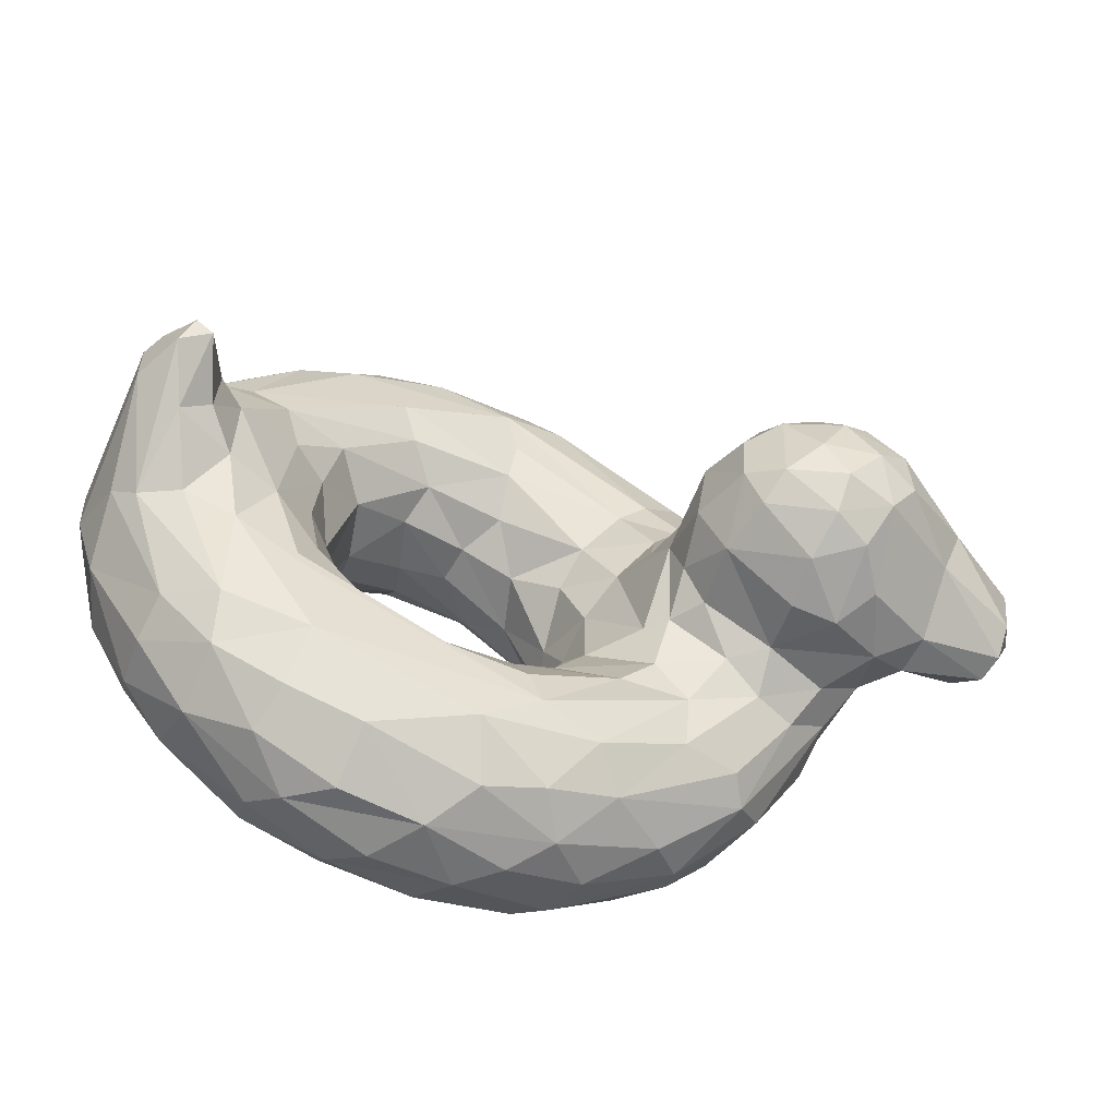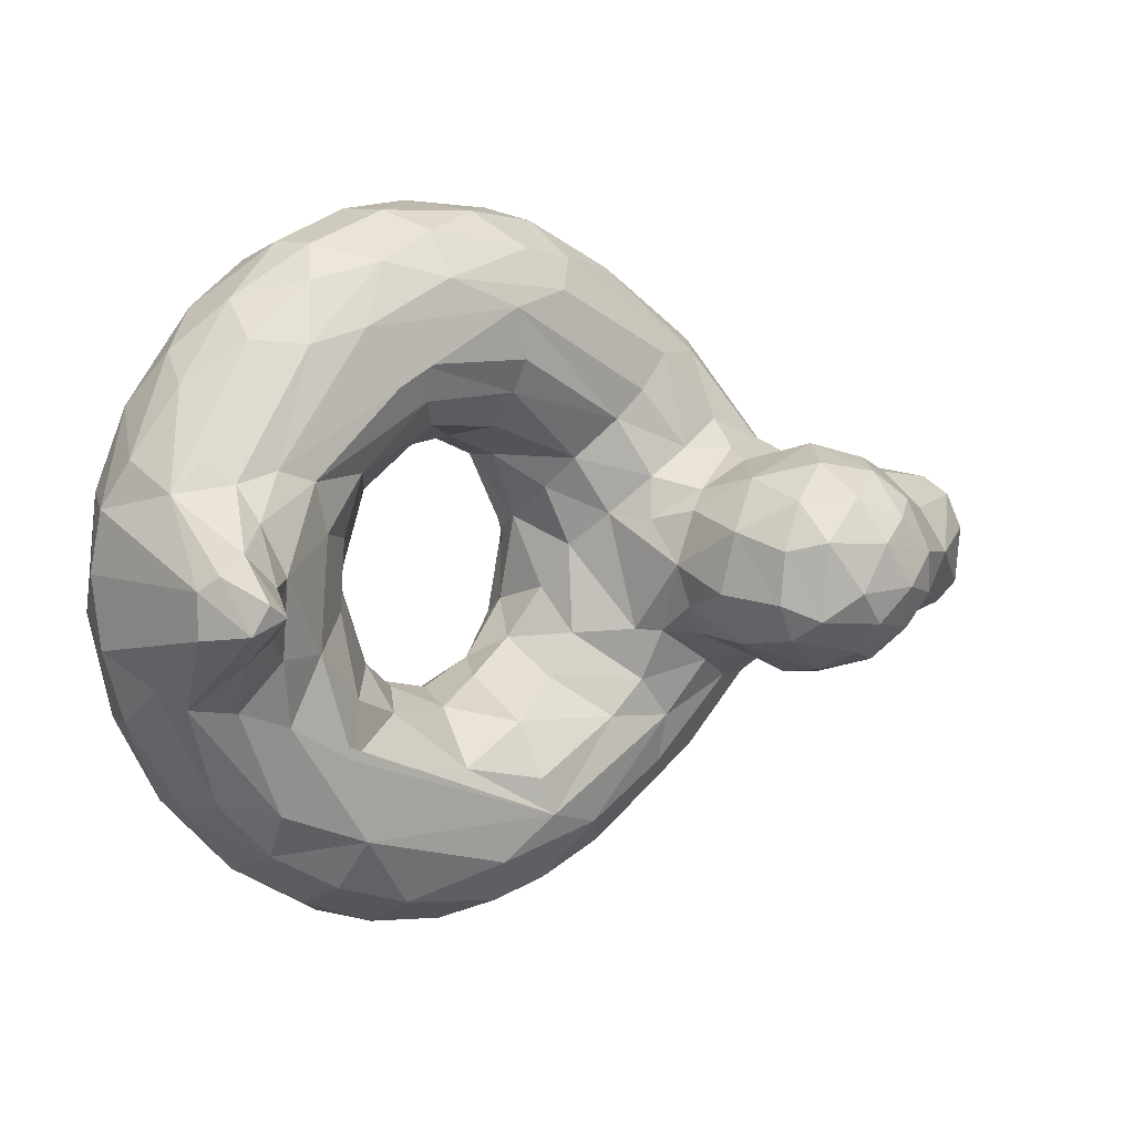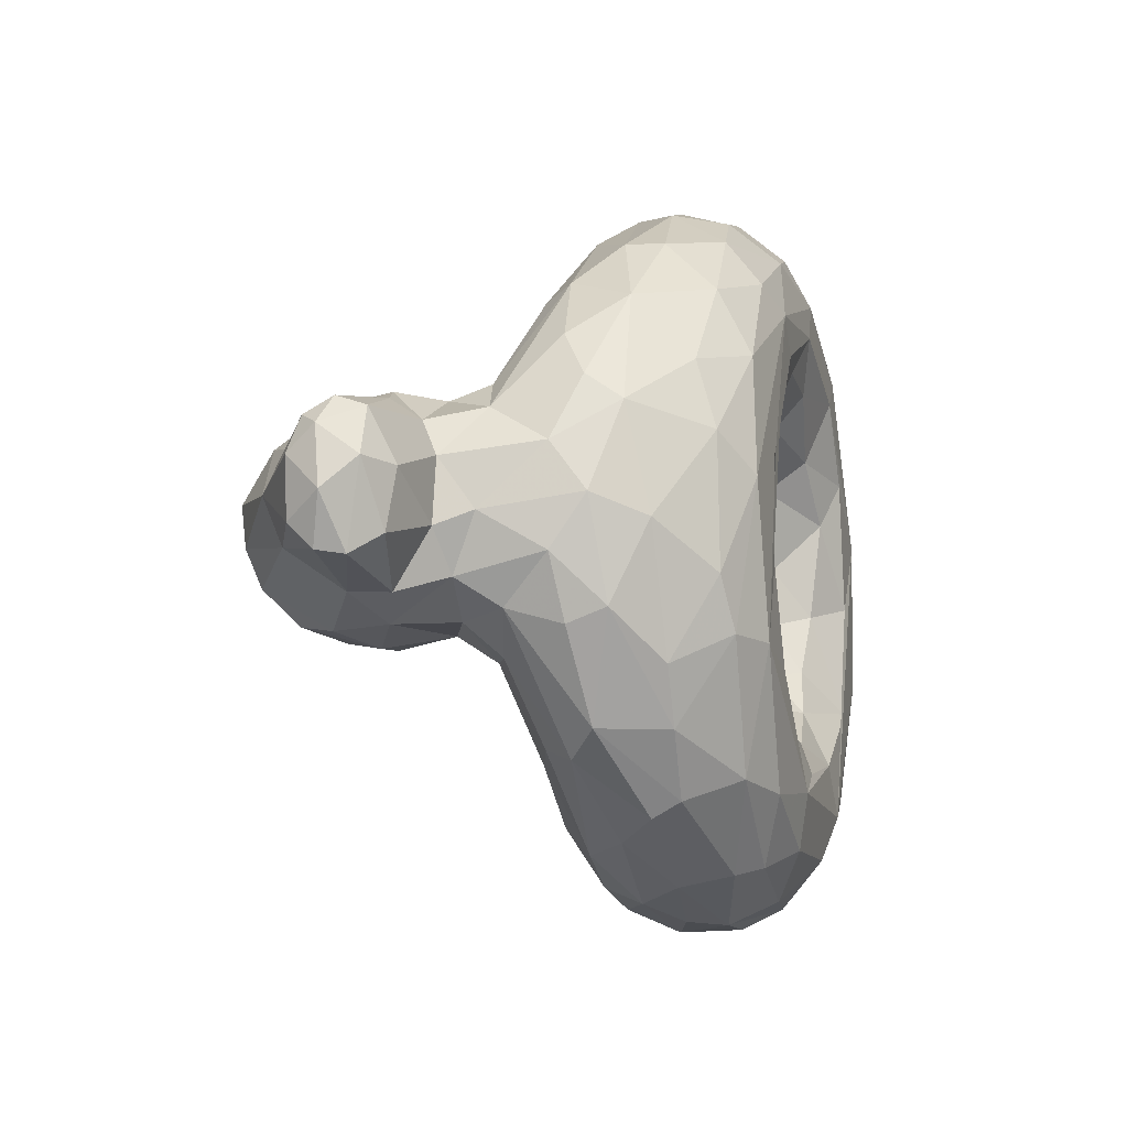
<metadata>
{"format":"obj","ext":"obj","renderer":"f3d","projection":"perspective","resolution":1024,"background":"white","views":[{"elev":-57.8,"azim":157.2,"up":"+Z"},{"elev":7.1,"azim":140.1,"up":"+Z"},{"elev":-10.7,"azim":-74.9,"up":"+Z"}]}
</metadata>
<code>
v -0.07578 -0.2175 -0.06507
v -0.01545 -0.2544 -0.1695
v 0.08112 -0.2457 -0.2398
v 0.1712 -0.2934 -0.259
v 0.3018 -0.295 -0.2292
v 0.4041 -0.2686 -0.1288
v -0.08702 -0.1298 -0.1529
v -0.02025 -0.1292 -0.2344
v 0.07635 -0.09873 -0.3146
v 0.2148 -0.171 -0.2781
v 0.3894 -0.09691 -0.2595
v 0.3214 -0.2011 -0.2289
v 0.4139 -0.154 -0.1694
v 0.4556 -0.1819 -0.005091
v -0.173 -0.03162 -0.142
v -0.1943 -0.03428 -0.2491
v -0.1252 -0.04699 -0.3205
v 0.2417 -0.0583 -0.383
v 0.4984 -0.05967 -0.2167
v 0.5154 -0.09072 -0.05038
v -0.2106 0.009552 -0.1448
v 0.0393 -0.03384 -0.5004
v 0.6697 -0.03267 -0.2452
v 0.7115 0.01074 -0.1107
v -0.4113 -0.01991 -0.2609
v -0.2678 -0.06516 -0.4346
v -0.08499 -0.05768 -0.5357
v 0.1547 -0.04996 -0.5835
v 0.3551 -0.106 -0.642
v 0.4882 -0.04846 -0.4911
v 0.6601 -0.08229 -0.4232
v 0.7765 -0.04045 -0.2076
v -0.5896 -0.07932 -0.1899
v -0.4271 -0.1598 -0.4436
v -0.1484 -0.1219 -0.5933
v 0.1193 -0.1299 -0.6822
v 0.5089 -0.1186 -0.591
v 0.648 -0.1416 -0.5113
v 0.8997 -0.1238 -0.1629
v -0.5843 -0.2679 -0.1942
v -0.4884 -0.215 -0.3945
v -0.3368 -0.2854 -0.5435
v -0.1457 -0.2913 -0.6559
v 0.01468 -0.2714 -0.7121
v 0.191 -0.2213 -0.7254
v 0.4425 -0.2964 -0.681
v 0.6526 -0.2735 -0.5584
v 0.7686 -0.2428 -0.4326
v 0.8881 -0.255 -0.2409
v -0.4695 -0.4436 -0.1243
v -0.4996 -0.354 -0.2863
v -0.3447 -0.3425 -0.5138
v -0.1152 -0.3927 -0.6332
v 0.1371 -0.4304 -0.67
v 0.3211 -0.405 -0.6763
v 0.4945 -0.3629 -0.6409
v 0.6631 -0.3983 -0.5002
v 0.7616 -0.351 -0.4211
v 0.8447 -0.3758 -0.2534
v -0.4196 -0.4602 -0.2258
v -0.3237 -0.503 -0.2302
v -0.2765 -0.4473 -0.4706
v -0.1591 -0.4883 -0.4878
v 0.04578 -0.489 -0.5777
v 0.3132 -0.4883 -0.5795
v 0.4801 -0.4521 -0.5761
v 0.589 -0.4871 -0.4353
v 0.749 -0.4579 -0.3001
v 0.8119 -0.456 -0.1329
v 0.01956 -0.5111 -0.4698
v 0.4201 -0.5063 -0.484
v 0.7049 -0.506 0.1343
v -0.236 -0.4992 -0.06753
v -0.07756 -0.4623 -0.2384
v 0.02916 -0.4844 -0.3559
v 0.2312 -0.4643 -0.3506
v 0.3595 -0.4993 -0.3825
v 0.544 -0.5051 -0.2538
v 0.6091 -0.5016 -0.01752
v -0.0702 -0.3477 -0.1022
v -0.09414 -0.4195 -0.1406
v 0.0214 -0.3456 -0.2179
v 0.126 -0.4135 -0.2991
v 0.2889 -0.3783 -0.2616
v 0.3911 -0.3746 -0.1866
v 0.4481 -0.4316 -0.1736
v 0.4482 -0.3653 -0.07068
v -0.2567 0.07524 -0.1472
v -0.4031 0.06309 -0.2062
v -0.6302 0.0008169 -0.1376
v -0.2429 0.2085 -0.1517
v -0.4843 0.1814 -0.2366
v -0.6817 0.09283 -0.1696
v -0.2913 0.3862 -0.09395
v -0.4777 0.3401 -0.1895
v -0.686 0.2975 -0.08182
v -0.8559 0.1147 -0.1337
v -0.8671 0.1702 -0.1249
v 0.7733 0.07137 -0.05926
v 0.8331 0.06673 -0.1044
v 0.9261 0.07033 -0.04727
v 0.818 0.1881 -0.003509
v 0.8783 0.1679 -0.03388
v -0.06781 -0.2985 0.07629
v 0.03394 -0.2388 0.215
v 0.1472 -0.2373 0.2584
v 0.156 -0.321 0.2623
v 0.2556 -0.3299 0.2543
v 0.3795 -0.2894 0.1657
v 0.437 -0.2754 0.02733
v -0.09995 -0.1567 0.02708
v -0.05552 -0.1797 0.1464
v -0.07599 -0.109 0.2091
v 0.0971 -0.1491 0.279
v 0.2648 -0.1353 0.2884
v 0.4064 -0.1655 0.1702
v -0.14 -0.0762 0.09447
v -0.1394 -0.05084 0.2892
v 0.1077 -0.07713 0.3495
v 0.3247 -0.06919 0.3394
v 0.4749 -0.0736 0.2107
v 0.5763 -0.04197 0.1049
v -0.2002 -0.01254 0.1714
v -0.1959 -0.03739 0.3463
v 0.1307 -0.03367 0.5171
v 0.6899 -0.03119 0.2295
v 0.6112 -0.02823 0.2051
v 0.7124 0.02808 0.04254
v -0.3882 -0.02798 0.2808
v -0.2769 -0.06021 0.4169
v -0.04777 -0.0953 0.6117
v 0.06936 -0.0834 0.6308
v 0.412 -0.09139 0.6069
v 0.4818 -0.04536 0.4845
v 0.5945 -0.06558 0.4547
v 0.7735 -0.04036 0.209
v -0.5981 -0.05579 0.1728
v -0.427 -0.1598 0.4436
v -0.1971 -0.1523 0.5914
v -0.03314 -0.1984 0.6866
v 0.1438 -0.1635 0.7043
v 0.3324 -0.2011 0.7042
v 0.5056 -0.192 0.6395
v 0.6858 -0.1319 0.4644
v 0.8724 -0.1027 0.1922
v -0.5827 -0.2252 0.2274
v -0.474 -0.2852 0.3997
v -0.3474 -0.2444 0.5371
v -0.1457 -0.2912 0.6559
v 0.02214 -0.2767 0.7135
v 0.196 -0.3144 0.7268
v 0.3603 -0.2909 0.7077
v 0.5276 -0.2766 0.6433
v 0.6683 -0.2219 0.5372
v 0.7637 -0.2841 0.4408
v 0.9185 -0.2732 0.1559
v -0.4656 -0.4024 0.2717
v -0.3486 -0.4193 0.4349
v -0.2031 -0.4083 0.5733
v -0.07652 -0.3902 0.6512
v 0.08387 -0.3797 0.6987
v 0.3045 -0.4172 0.6713
v 0.5328 -0.3846 0.6086
v 0.675 -0.3519 0.5193
v 0.8114 -0.3627 0.3371
v 0.8695 -0.3789 0.1774
v -0.3872 -0.4972 0.06634
v -0.3416 -0.4835 0.3043
v -0.2007 -0.4773 0.4833
v 0.0003248 -0.4789 0.5861
v 0.135 -0.4643 0.6334
v 0.3806 -0.4707 0.5928
v 0.641 -0.4902 0.3699
v 0.7851 -0.4525 0.2359
v -0.1205 -0.5073 0.442
v 0.1513 -0.5097 0.4711
v 0.4127 -0.5082 0.3959
v -0.2486 -0.5066 0.1395
v -0.09916 -0.462 0.2121
v 0.0594 -0.4881 0.375
v 0.2393 -0.4803 0.3738
v 0.3954 -0.4559 0.2683
v 0.5064 -0.4679 0.1515
v -0.09917 -0.3786 0.0457
v -0.0005584 -0.3608 0.207
v 0.2333 -0.4201 0.3044
v 0.3735 -0.3755 0.2051
v 0.4558 -0.3718 0.05075
v -0.2567 0.07524 0.1473
v -0.3754 0.07639 0.201
v -0.6622 0.04865 0.1402
v -0.2782 0.1991 0.1781
v -0.4597 0.1816 0.2376
v -0.678 0.1044 0.1791
v -0.2808 0.3269 0.1409
v -0.4777 0.3401 0.1895
v -0.684 0.2799 0.09878
v -0.8378 0.08806 0.1265
v -0.8631 0.1968 0.1099
v 0.7694 0.08236 0.03328
v 0.8317 0.07403 0.09834
v 0.9019 0.1072 0.06762
v 0.8541 0.1891 0.02261
v -0.5407 0.4367 0.03129
v -0.7135 0.3265 0.008349
v -0.2916 0.3998 0.06411
v -0.6834 0.02207 -0.05545
v -0.8841 0.08336 0.02999
v -0.8838 0.2176 0.0385
v -0.1844 0.08237 -0.0003774
v -0.1993 0.2343 0.078
v 0.9272 0.07355 0.03897
v -0.659 -0.04895 -0.02571
v 0.9351 -0.2847 0.03665
v -0.6281 -0.2425 0.003165
v -0.5721 -0.3429 -0.03635
v 0.9046 -0.3584 -0.04504
v 0.8042 -0.4711 0.04065
v 0.06709 -0.0394 -0.4231
v 0.531 -0.03315 -0.3254
v 0.6015 -0.02989 -0.1146
v -0.2641 -0.03472 -0.3316
v -0.33 0.01193 -0.2166
v -0.3911 -0.1021 -0.4186
v -0.498 -0.05449 -0.2645
v -0.003762 -0.1143 -0.6461
v 0.7577 -0.1522 -0.3984
v 0.8557 -0.0863 -0.1994
v -0.5866 -0.1912 -0.2227
v -0.2699 -0.2135 -0.5807
v -0.05666 -0.2016 -0.6803
v 0.3615 -0.2201 -0.7025
v 0.531 -0.2097 -0.6326
v -0.4396 -0.3518 -0.3954
v 0.09238 -0.3384 -0.7162
v 0.2608 -0.3335 -0.7187
v -0.06127 -0.4401 -0.6168
v 0.7172 -0.5002 -0.1732
v -0.1775 -0.5047 -0.2585
v 0.1464 -0.4991 -0.4205
v 0.3752 -0.4456 -0.2691
v 0.5066 -0.4432 -0.04742
v -0.5387 0.01063 -0.2038
v -0.392 0.1794 -0.2267
v -0.5999 0.1256 -0.2119
v -0.4012 0.3751 -0.1648
v -0.2705 0.3219 -0.1362
v -0.3855 0.2818 -0.2084
v -0.6884 0.1746 -0.1664
v -0.5108 0.4057 -0.1211
v -0.5363 0.2562 -0.2091
v 0.2894 -0.21 0.2425
v 0.5016 -0.09655 0.08856
v 0.103 -0.04387 0.4154
v 0.3638 -0.03679 0.4115
v -0.2851 -0.004538 0.2271
v 0.002602 -0.04818 0.55
v 0.282 -0.04985 0.5748
v 0.7551 0.008277 0.1404
v -0.5162 -0.03701 0.2361
v -0.3913 -0.1023 0.4188
v 0.2797 -0.1142 0.6649
v 0.5533 -0.1248 0.5706
v 0.8104 -0.09064 0.2503
v -0.5366 -0.1768 0.3158
v 0.793 -0.197 0.382
v 0.8826 -0.2264 0.2476
v -0.5776 -0.2964 0.1773
v -0.3329 -0.3179 0.5364
v -0.4703 -0.4407 0.1372
v 0.6304 -0.4523 0.468
v 0.215 -0.5032 0.5539
v 0.4922 -0.5031 0.4597
v -0.05463 -0.5054 0.3774
v 0.5479 -0.5048 0.2457
v -0.1536 -0.4483 0.02918
v 0.05621 -0.443 0.3051
v -0.3962 0.01628 0.2225
v -0.5308 0.04152 0.2053
v -0.2188 0.09354 0.1085
v -0.5999 0.1256 0.2119
v -0.3802 0.391 0.1483
v -0.3855 0.2819 0.2084
v -0.539 0.377 0.133
v -0.6887 0.1745 0.1664
v -0.5363 0.2562 0.2091
v -0.8437 0.1455 0.1461
v -0.631 -0.1724 -0.09867
v 0.9318 -0.2574 -0.1038
v -0.2054 0.09756 -0.08469
v -0.1882 0.2062 -0.04824
v -0.2325 0.3397 0.04535
v -0.2306 0.3301 -0.06189
v -0.3522 0.4382 -0.03772
v -0.4075 0.4298 -0.1025
v -0.5589 0.4201 -0.0534
v -0.8118 0.04177 0.02408
v -0.8202 0.05946 -0.09363
v -0.8679 0.219 -0.07624
v -0.9107 0.1473 -0.0306
v -0.1801 0.006301 0.0874
v -0.631 -0.1725 0.0986
v -0.6729 0.01846 0.07152
v -0.4676 0.4297 0.1032
v -0.4052 0.4471 0.05831
v -0.8978 0.1594 0.08701
v -0.4706 0.4555 -0.03055
f 8 7 2
f 1 2 7
f 2 3 8
f 3 4 10
f 9 3 10
f 10 5 12
f 12 6 13
f 14 13 6
f 1 7 111
f 17 16 8
f 7 8 16
f 9 17 8
f 18 10 11
f 20 13 14
f 15 7 16
f 17 9 219
f 18 219 9
f 220 18 11
f 220 22 18
f 23 22 220
f 11 19 220
f 221 220 19
f 221 19 20
f 24 23 221
f 220 221 23
f 21 16 223
f 222 223 16
f 222 26 25
f 223 222 25
f 22 27 222
f 22 28 27
f 28 30 29
f 32 31 23
f 26 224 25
f 33 225 34
f 224 26 35
f 35 34 224
f 27 35 26
f 27 28 226
f 28 29 36
f 37 29 30
f 37 30 38
f 31 227 38
f 31 228 227
f 33 41 229
f 229 41 40
f 230 35 231
f 232 45 29
f 29 37 233
f 233 46 232
f 38 227 48
f 227 39 49
f 51 40 234
f 235 43 44
f 45 235 44
f 235 45 236
f 232 46 45
f 236 45 46
f 56 55 46
f 58 47 48
f 58 48 49
f 52 53 62
f 63 237 64
f 55 65 54
f 56 57 66
f 57 67 66
f 59 68 57
f 68 59 69
f 61 62 63
f 64 65 70
f 71 70 65
f 69 238 68
f 72 71 238
f 239 73 61
f 74 73 239
f 239 70 74
f 75 74 70
f 70 77 240
f 70 71 77
f 240 77 76
f 79 78 71
f 83 74 75
f 76 83 75
f 76 77 241
f 78 241 77
f 241 85 84
f 241 86 85
f 86 78 242
f 82 2 80
f 83 82 74
f 82 83 4
f 4 3 82
f 84 5 83
f 87 85 86
f 85 87 6
f 25 243 89
f 244 91 89
f 88 89 91
f 89 245 92
f 91 248 247
f 92 95 248
f 247 246 94
f 251 245 249
f 249 250 251
f 96 249 98
f 249 93 97
f 101 39 228
f 100 24 99
f 99 102 100
f 111 112 104
f 105 104 112
f 106 114 115
f 108 107 252
f 109 108 252
f 115 116 252
f 114 119 115
f 115 120 121
f 116 121 253
f 116 253 14
f 117 123 113
f 124 125 118
f 254 255 119
f 121 120 127
f 127 122 121
f 123 256 118
f 118 256 124
f 257 258 125
f 258 134 125
f 133 134 258
f 126 125 134
f 126 134 135
f 136 126 135
f 137 138 260
f 130 129 261
f 139 261 138
f 131 140 141
f 131 141 132
f 262 258 132
f 132 141 262
f 142 143 133
f 133 135 134
f 145 136 264
f 147 265 146
f 139 138 148
f 148 140 139
f 151 141 150
f 140 150 141
f 142 262 141
f 141 151 142
f 152 142 151
f 143 152 153
f 263 154 144
f 155 267 266
f 148 269 149
f 161 150 149
f 163 153 152
f 152 162 163
f 154 164 155
f 164 165 155
f 267 155 165
f 165 156 267
f 168 169 158
f 169 159 158
f 170 160 159
f 170 159 169
f 170 171 161
f 171 162 161
f 151 161 162
f 162 172 163
f 172 271 163
f 271 165 164
f 271 174 165
f 174 166 165
f 175 168 167
f 168 175 169
f 169 175 170
f 272 177 273
f 172 273 271
f 273 173 271
f 72 173 273
f 72 174 173
f 61 178 175
f 274 175 178
f 176 181 177
f 275 183 79
f 184 185 179
f 277 179 185
f 180 179 277
f 186 277 108
f 182 186 187
f 183 182 187
f 188 183 187
f 185 184 104
f 105 106 185
f 109 187 108
f 278 256 189
f 279 278 190
f 189 192 190
f 279 193 281
f 192 195 283
f 192 283 193
f 193 283 196
f 285 286 284
f 286 285 281
f 197 199 285
f 287 285 199
f 285 287 194
f 198 194 287
f 128 259 200
f 201 200 259
f 200 201 102
f 110 14 6
f 117 15 210
f 40 215 288
f 216 40 51
f 51 50 216
f 60 167 50
f 69 217 218
f 61 167 60
f 218 238 69
f 276 73 81
f 87 242 188
f 104 184 80
f 110 6 87
f 288 213 90
f 93 90 207
f 210 290 291
f 91 290 88
f 94 294 206
f 295 94 246
f 95 250 246
f 295 246 250
f 295 250 307
f 307 296 204
f 296 250 96
f 296 96 205
f 93 207 298
f 297 208 298
f 98 299 96
f 209 205 299
f 98 97 300
f 101 103 212
f 102 99 200
f 123 117 301
f 302 303 213
f 268 302 215
f 137 146 265
f 145 267 156
f 216 268 215
f 270 157 268
f 50 167 270
f 174 218 166
f 174 72 218
f 178 61 73
f 79 72 275
f 73 276 178
f 123 301 189
f 137 191 303
f 207 213 303
f 210 211 280
f 192 280 211
f 195 211 292
f 195 192 211
f 307 305 294
f 204 304 305
f 282 305 304
f 196 282 304
f 204 205 284
f 197 284 205
f 204 284 304
f 191 198 303
f 198 306 208
f 287 199 306
f 209 306 199
f 306 209 300
f 212 214 101
f 103 202 212
f 103 203 202
f 8 3 9
f 4 5 10
f 10 12 11
f 6 12 5
f 15 111 7
f 9 10 18
f 12 13 11
f 19 11 13
f 13 20 19
f 15 16 21
f 219 22 17
f 219 18 22
f 16 17 222
f 222 17 22
f 26 222 27
f 30 28 22
f 22 23 30
f 30 23 31
f 23 24 32
f 225 25 224
f 224 34 225
f 27 226 35
f 36 226 28
f 30 31 38
f 228 31 32
f 227 228 39
f 34 41 33
f 42 34 230
f 41 34 42
f 35 230 34
f 231 43 230
f 42 230 43
f 226 231 35
f 36 231 226
f 43 231 44
f 231 36 45
f 45 44 231
f 36 29 45
f 232 29 233
f 233 37 38
f 47 233 38
f 46 233 47
f 47 38 48
f 49 48 227
f 41 234 40
f 42 52 41
f 234 41 52
f 42 43 53
f 53 52 42
f 43 235 53
f 54 53 235
f 46 55 236
f 236 55 235
f 54 235 55
f 46 47 56
f 56 47 57
f 47 58 57
f 49 59 58
f 51 60 50
f 60 51 234
f 60 234 62
f 234 52 62
f 62 61 60
f 237 62 53
f 62 237 63
f 54 237 53
f 54 64 237
f 65 64 54
f 66 55 56
f 55 66 65
f 57 58 59
f 67 57 68
f 70 61 63
f 63 64 70
f 65 66 67
f 65 67 71
f 68 238 67
f 238 71 67
f 61 70 239
f 70 240 75
f 76 75 240
f 78 77 71
f 71 72 79
f 81 80 276
f 74 81 73
f 74 82 81
f 84 83 76
f 241 84 76
f 86 241 78
f 79 242 78
f 86 242 87
f 80 2 1
f 80 81 82
f 3 2 82
f 4 83 5
f 5 85 6
f 84 85 5
f 21 223 88
f 89 88 223
f 243 25 225
f 223 25 89
f 225 33 243
f 90 243 33
f 245 89 243
f 92 244 89
f 243 90 245
f 93 245 90
f 248 91 244
f 248 244 92
f 246 248 95
f 246 247 248
f 245 251 92
f 95 92 251
f 93 249 245
f 250 249 96
f 251 250 95
f 97 98 249
f 100 228 32
f 228 100 103
f 228 103 101
f 24 100 32
f 102 103 100
f 113 105 112
f 114 105 113
f 106 105 114
f 106 115 252
f 252 107 106
f 252 116 109
f 14 110 116
f 109 116 110
f 111 117 112
f 112 117 113
f 119 113 118
f 119 114 113
f 120 115 119
f 121 116 115
f 122 253 121
f 118 113 123
f 254 118 125
f 119 118 254
f 120 119 255
f 255 254 125
f 125 126 255
f 127 120 255
f 127 255 126
f 129 130 256
f 256 130 124
f 130 131 257
f 130 257 124
f 125 124 257
f 132 257 131
f 257 132 258
f 126 136 259
f 128 127 259
f 126 259 127
f 129 278 260
f 261 260 138
f 260 261 129
f 261 139 131
f 261 131 130
f 258 262 133
f 133 262 142
f 133 143 263
f 135 133 263
f 144 135 263
f 144 264 135
f 135 264 136
f 144 145 264
f 138 137 265
f 138 265 147
f 147 148 138
f 140 148 149
f 131 139 140
f 149 150 140
f 152 143 142
f 143 154 263
f 153 154 143
f 266 144 154
f 266 154 155
f 144 266 145
f 267 145 266
f 268 147 146
f 147 268 157
f 148 147 269
f 157 158 147
f 269 147 158
f 269 158 159
f 269 159 149
f 160 149 159
f 149 160 161
f 161 151 150
f 152 151 162
f 164 153 163
f 164 154 153
f 156 165 166
f 167 168 270
f 270 168 157
f 168 158 157
f 161 160 170
f 172 162 171
f 163 271 164
f 271 173 174
f 175 167 61
f 170 272 171
f 170 175 272
f 175 176 272
f 171 272 172
f 273 172 272
f 177 272 176
f 273 177 72
f 178 179 274
f 180 274 179
f 176 175 274
f 274 180 176
f 181 176 180
f 182 177 181
f 177 182 275
f 275 182 183
f 177 275 72
f 276 179 178
f 179 276 184
f 185 107 277
f 181 180 277
f 277 186 181
f 186 182 181
f 104 105 185
f 107 185 106
f 108 277 107
f 187 186 108
f 187 109 188
f 109 110 188
f 123 189 256
f 190 278 189
f 256 278 129
f 278 279 260
f 260 279 137
f 191 137 279
f 192 189 280
f 193 190 192
f 190 193 279
f 279 281 191
f 194 191 281
f 282 283 195
f 282 196 283
f 196 286 193
f 281 193 286
f 286 196 284
f 284 197 285
f 194 281 285
f 145 202 201
f 201 136 145
f 201 259 136
f 202 203 201
f 203 102 201
f 104 80 1
f 15 117 111
f 253 20 14
f 122 128 221
f 221 128 24
f 213 288 215
f 229 288 33
f 288 229 40
f 101 289 39
f 39 289 49
f 101 214 289
f 216 215 40
f 289 217 49
f 59 49 217
f 214 217 289
f 69 59 217
f 184 276 80
f 87 188 110
f 21 210 15
f 21 88 290
f 290 210 21
f 33 288 90
f 207 90 213
f 91 291 290
f 291 293 211
f 292 211 293
f 291 91 293
f 247 293 91
f 247 94 293
f 206 292 94
f 293 94 292
f 94 295 294
f 307 294 295
f 250 296 307
f 204 296 205
f 298 97 93
f 298 207 297
f 208 97 298
f 299 205 96
f 208 300 97
f 98 300 299
f 209 299 300
f 200 99 128
f 24 128 99
f 103 102 203
f 111 104 1
f 210 301 117
f 122 127 128
f 122 221 253
f 20 253 221
f 213 215 302
f 302 268 146
f 146 137 302
f 268 216 270
f 166 214 156
f 166 217 214
f 50 270 216
f 217 166 218
f 238 218 72
f 242 183 188
f 183 242 79
f 280 301 210
f 301 280 189
f 303 302 137
f 211 210 291
f 195 292 206
f 206 294 305
f 305 307 204
f 305 282 206
f 195 206 282
f 304 284 196
f 194 198 191
f 198 208 297
f 303 198 297
f 207 303 297
f 205 209 199
f 199 197 205
f 306 198 287
f 300 208 306
f 212 156 214
f 145 212 202
f 212 145 156

</code>
